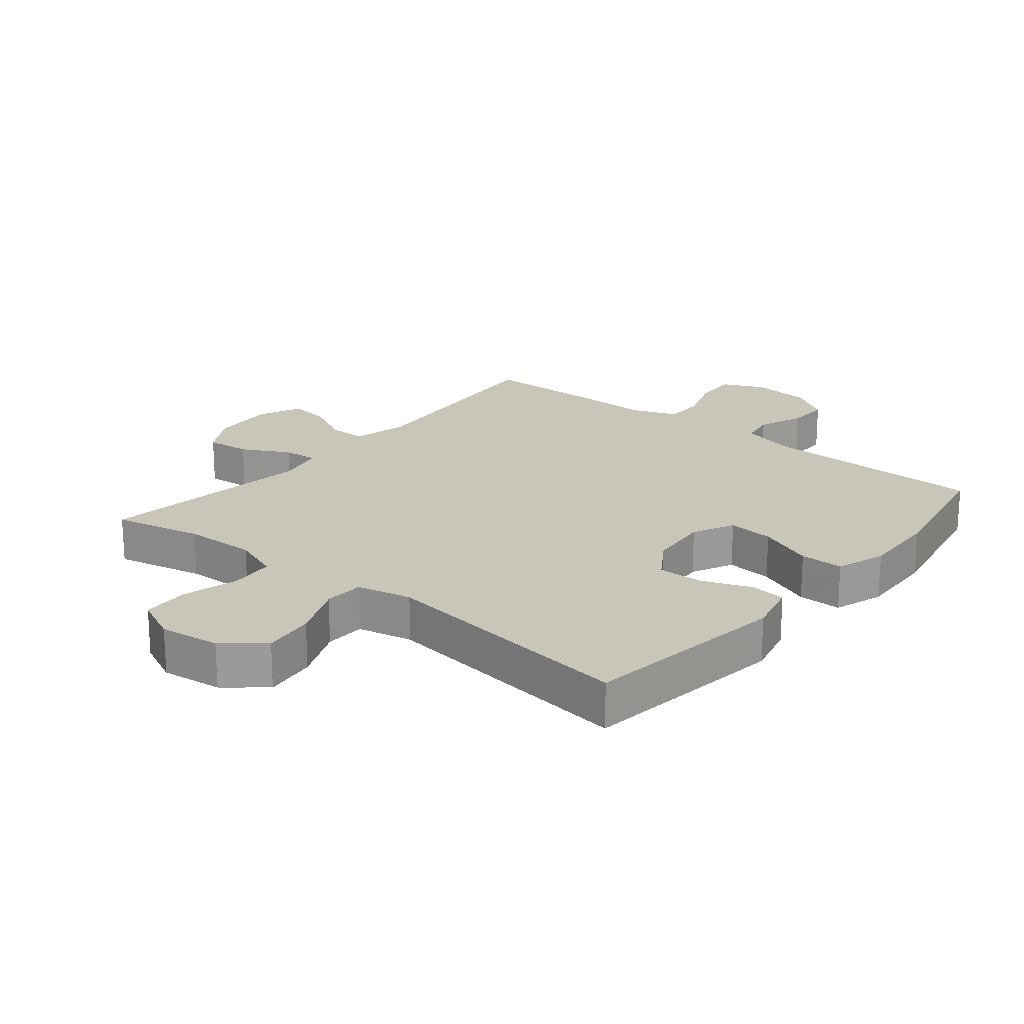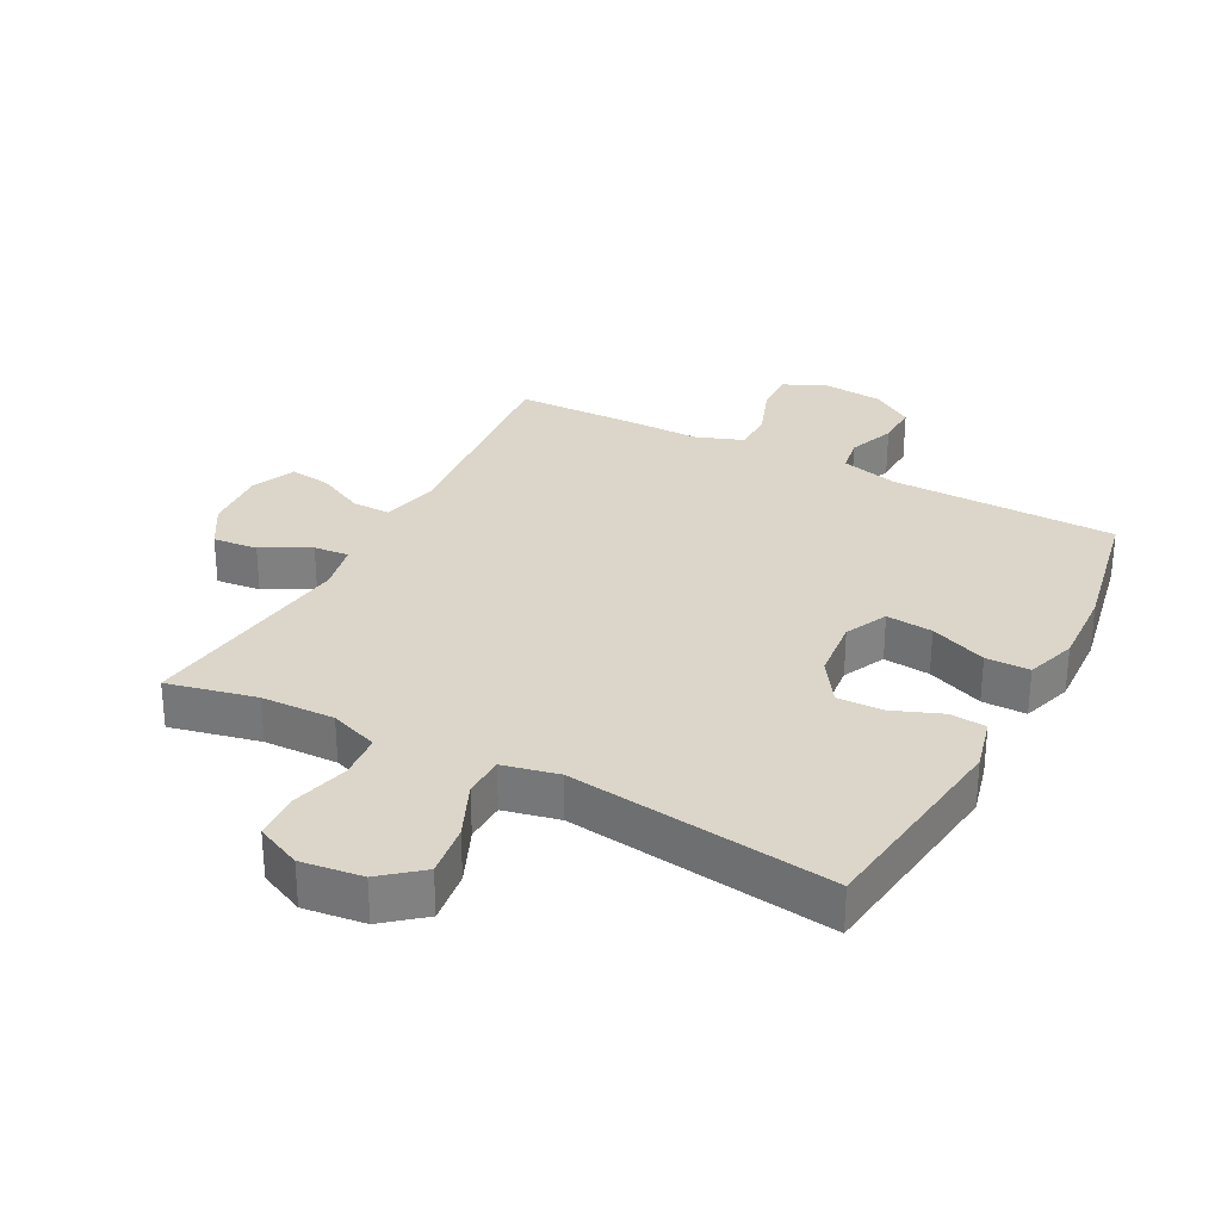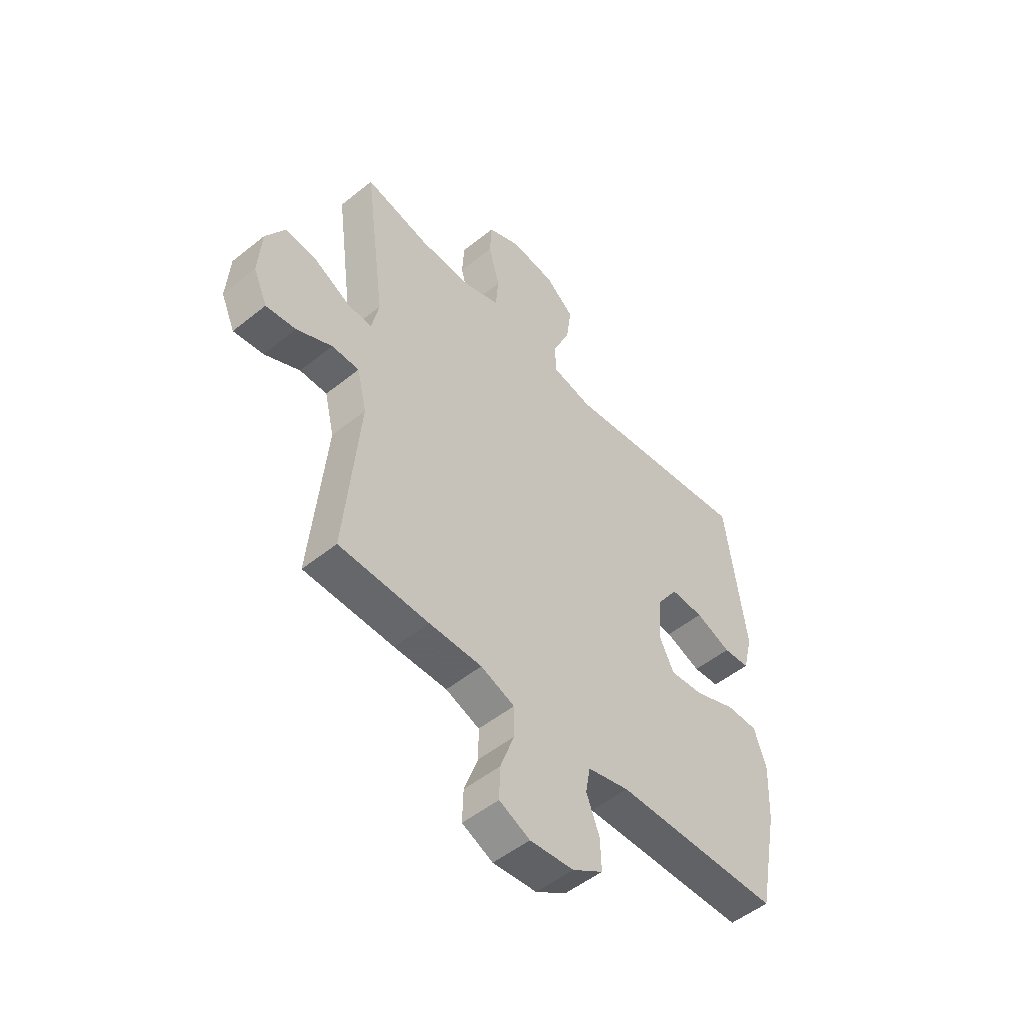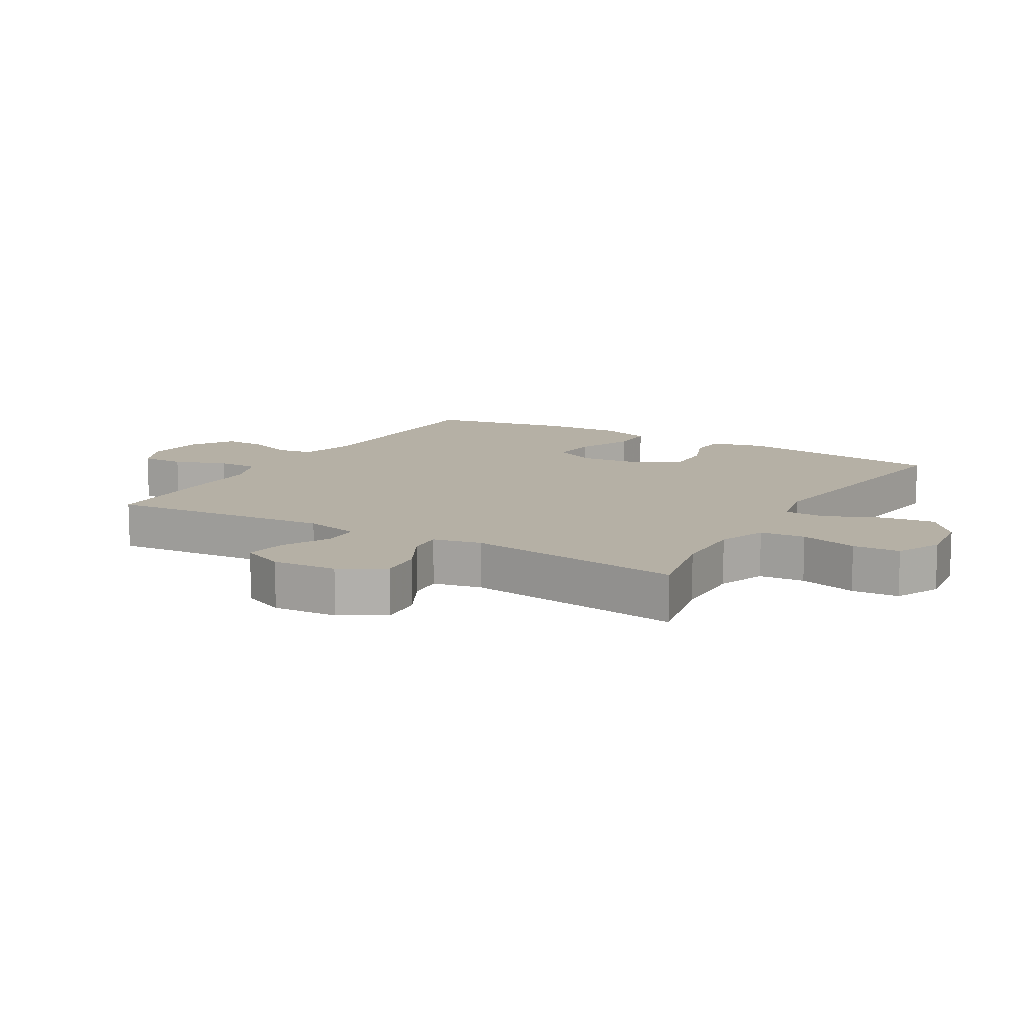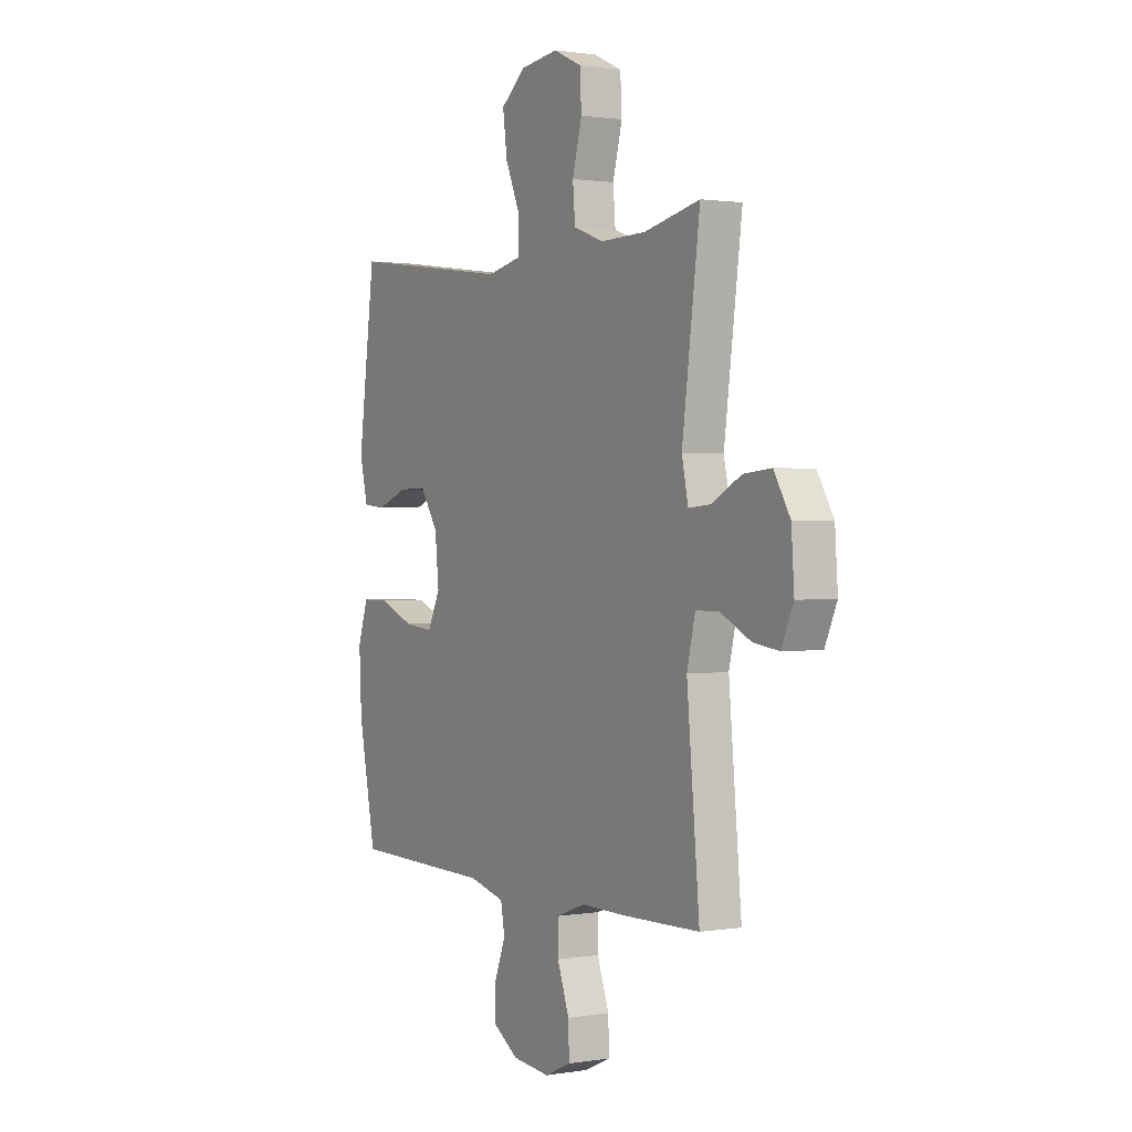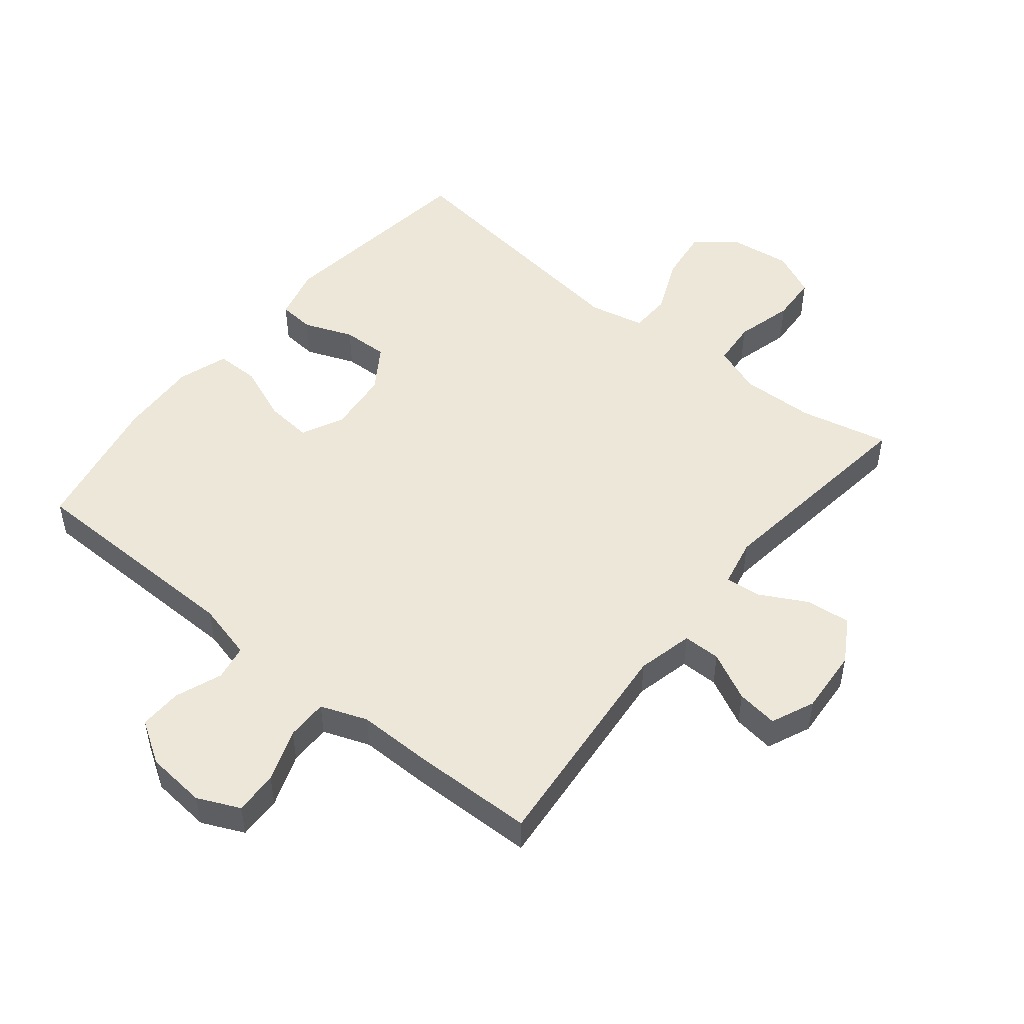
<metadata>
{"format":"obj","ext":"obj","renderer":"f3d","projection":"perspective","resolution":1024,"background":"white","views":[{"elev":20.7,"azim":39.4,"up":"+Y"},{"elev":29.9,"azim":27.7,"up":"+Y"},{"elev":-51.4,"azim":-48.8,"up":"+Z"},{"elev":11.7,"azim":-59.5,"up":"+Y"},{"elev":1.2,"azim":-120.8,"up":"+Z"},{"elev":49.9,"azim":-141.1,"up":"+Y"}]}
</metadata>
<code>
v -0.5 0.07 -0.5
v -0.468 0.07 -0.148
v -0.489 0.07 -0.06
v -0.548 0.07 -0.06
v -0.624 0.07 -0.098
v -0.689 0.07 -0.107
v -0.719 0.07 -0.039
v -0.712 0.07 0.063
v -0.671 0.07 0.132
v -0.601 0.07 0.125
v -0.526 0.07 0.085
v -0.471 0.07 0.08
v -0.455 0.07 0.156
v -0.5 0.07 0.5
v -0.36 0.07 0.469
v -0.245 0.07 0.466
v -0.169 0.07 0.494
v -0.163 0.07 0.565
v -0.187 0.07 0.655
v -0.183 0.07 0.729
v -0.112 0.07 0.762
v -0.016 0.07 0.75
v 0.046 0.07 0.699
v 0.035 0.07 0.616
v -0.003 0.07 0.528
v -0.001 0.07 0.464
v 0.086 0.07 0.445
v 0.5 0.07 0.5
v 0.543 0.07 0.171
v 0.522 0.07 0.087
v 0.465 0.07 0.082
v 0.388 0.07 0.112
v 0.316 0.07 0.114
v 0.271 0.07 0.046
v 0.261 0.07 -0.052
v 0.293 0.07 -0.118
v 0.366 0.07 -0.111
v 0.455 0.07 -0.075
v 0.524 0.07 -0.075
v 0.55 0.07 -0.154
v 0.544 0.07 -0.278
v 0.5 0.07 -0.5
v 0.144 0.07 -0.506
v 0.054 0.07 -0.529
v 0.044 0.07 -0.585
v 0.072 0.07 -0.658
v 0.074 0.07 -0.725
v 0.008 0.07 -0.767
v -0.086 0.07 -0.776
v -0.152 0.07 -0.746
v -0.15 0.07 -0.678
v -0.12 0.07 -0.595
v -0.12 0.07 -0.53
v -0.193 0.07 -0.503
v -0.307 0.07 -0.504
v -0.5 0 -0.5
v -0.468 0 -0.148
v -0.489 0 -0.06
v -0.548 0 -0.06
v -0.624 0 -0.098
v -0.689 0 -0.107
v -0.719 0 -0.039
v -0.712 0 0.063
v -0.671 0 0.132
v -0.601 0 0.125
v -0.526 0 0.085
v -0.471 0 0.08
v -0.455 0 0.156
v -0.5 0 0.5
v -0.36 0 0.469
v -0.245 0 0.466
v -0.169 0 0.494
v -0.163 0 0.565
v -0.187 0 0.655
v -0.183 0 0.729
v -0.112 0 0.762
v -0.016 0 0.75
v 0.046 0 0.699
v 0.035 0 0.616
v -0.003 0 0.528
v -0.001 0 0.464
v 0.086 0 0.445
v 0.5 0 0.5
v 0.543 0 0.171
v 0.522 0 0.087
v 0.465 0 0.082
v 0.388 0 0.112
v 0.316 0 0.114
v 0.271 0 0.046
v 0.261 0 -0.052
v 0.293 0 -0.118
v 0.366 0 -0.111
v 0.455 0 -0.075
v 0.524 0 -0.075
v 0.55 0 -0.154
v 0.544 0 -0.278
v 0.5 0 -0.5
v 0.144 0 -0.506
v 0.054 0 -0.529
v 0.044 0 -0.585
v 0.072 0 -0.658
v 0.074 0 -0.725
v 0.008 0 -0.767
v -0.086 0 -0.776
v -0.152 0 -0.746
v -0.15 0 -0.678
v -0.12 0 -0.595
v -0.12 0 -0.53
v -0.193 0 -0.503
v -0.307 0 -0.504
f 54 55 1 2
f 53 54 2 3
f 50 51 52
f 49 50 52
f 48 49 52
f 47 48 52
f 46 47 52
f 45 46 52
f 44 45 52 53
f 43 44 53 3
f 41 42 43
f 40 41 43
f 39 40 43
f 38 39 43
f 37 38 43
f 36 37 43
f 35 36 43 3
f 30 31 32
f 29 30 32
f 28 29 32
f 27 28 32
f 26 27 32 33
f 23 24 25
f 22 23 25
f 21 22 25
f 20 21 25
f 19 20 25
f 18 19 25
f 17 18 25 26
f 26 33 34
f 17 26 34
f 16 17 34
f 13 14 15
f 34 35 3
f 16 34 3
f 15 16 3
f 13 15 3
f 12 13 3
f 9 10 11
f 8 9 11
f 7 8 11
f 6 7 11
f 5 6 11
f 4 5 11
f 3 4 11 12
f 57 56 110 109
f 58 57 109 108
f 107 106 105
f 107 105 104
f 107 104 103
f 107 103 102
f 107 102 101
f 107 101 100
f 108 107 100 99
f 58 108 99 98
f 98 97 96
f 98 96 95
f 98 95 94
f 98 94 93
f 98 93 92
f 98 92 91
f 58 98 91 90
f 87 86 85
f 87 85 84
f 87 84 83
f 87 83 82
f 88 87 82 81
f 80 79 78
f 80 78 77
f 80 77 76
f 80 76 75
f 80 75 74
f 80 74 73
f 81 80 73 72
f 89 88 81
f 89 81 72
f 89 72 71
f 70 69 68
f 58 90 89
f 58 89 71
f 58 71 70
f 58 70 68
f 58 68 67
f 66 65 64
f 66 64 63
f 66 63 62
f 66 62 61
f 66 61 60
f 66 60 59
f 67 66 59 58
f 1 56 57 2
f 2 57 58 3
f 3 58 59 4
f 4 59 60 5
f 5 60 61 6
f 6 61 62 7
f 7 62 63 8
f 8 63 64 9
f 9 64 65 10
f 10 65 66 11
f 11 66 67 12
f 12 67 68 13
f 13 68 69 14
f 14 69 70 15
f 15 70 71 16
f 16 71 72 17
f 17 72 73 18
f 18 73 74 19
f 19 74 75 20
f 20 75 76 21
f 21 76 77 22
f 22 77 78 23
f 23 78 79 24
f 24 79 80 25
f 25 80 81 26
f 26 81 82 27
f 27 82 83 28
f 28 83 84 29
f 29 84 85 30
f 30 85 86 31
f 31 86 87 32
f 32 87 88 33
f 33 88 89 34
f 34 89 90 35
f 35 90 91 36
f 36 91 92 37
f 37 92 93 38
f 38 93 94 39
f 39 94 95 40
f 40 95 96 41
f 41 96 97 42
f 42 97 98 43
f 43 98 99 44
f 44 99 100 45
f 45 100 101 46
f 46 101 102 47
f 47 102 103 48
f 48 103 104 49
f 49 104 105 50
f 50 105 106 51
f 51 106 107 52
f 52 107 108 53
f 53 108 109 54
f 54 109 110 55
f 55 110 56 1

</code>
